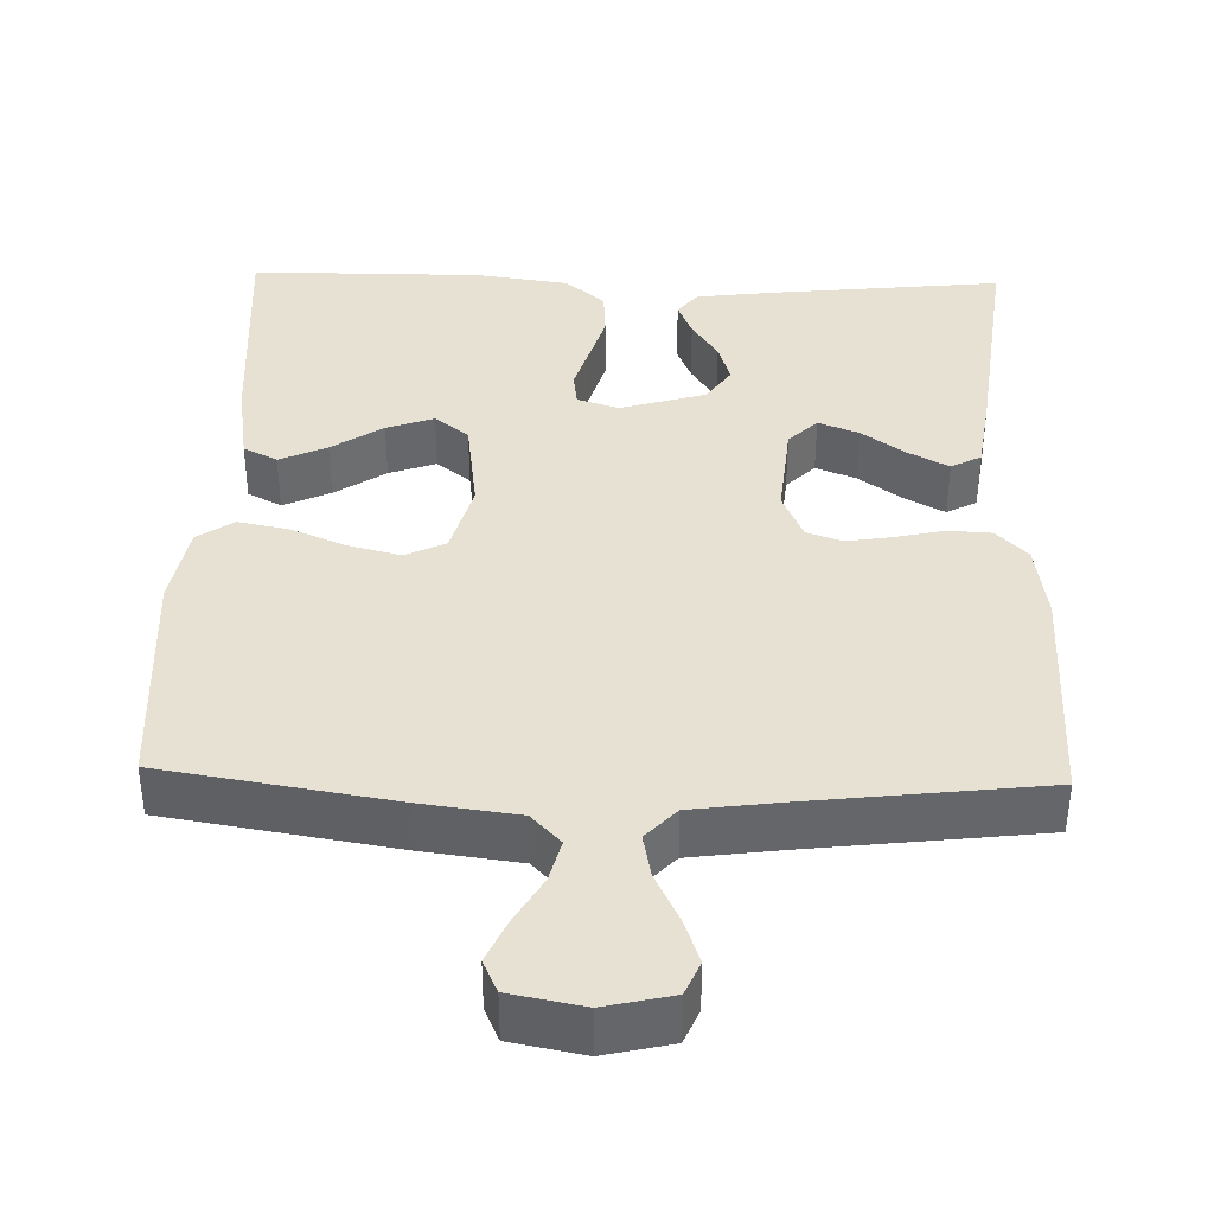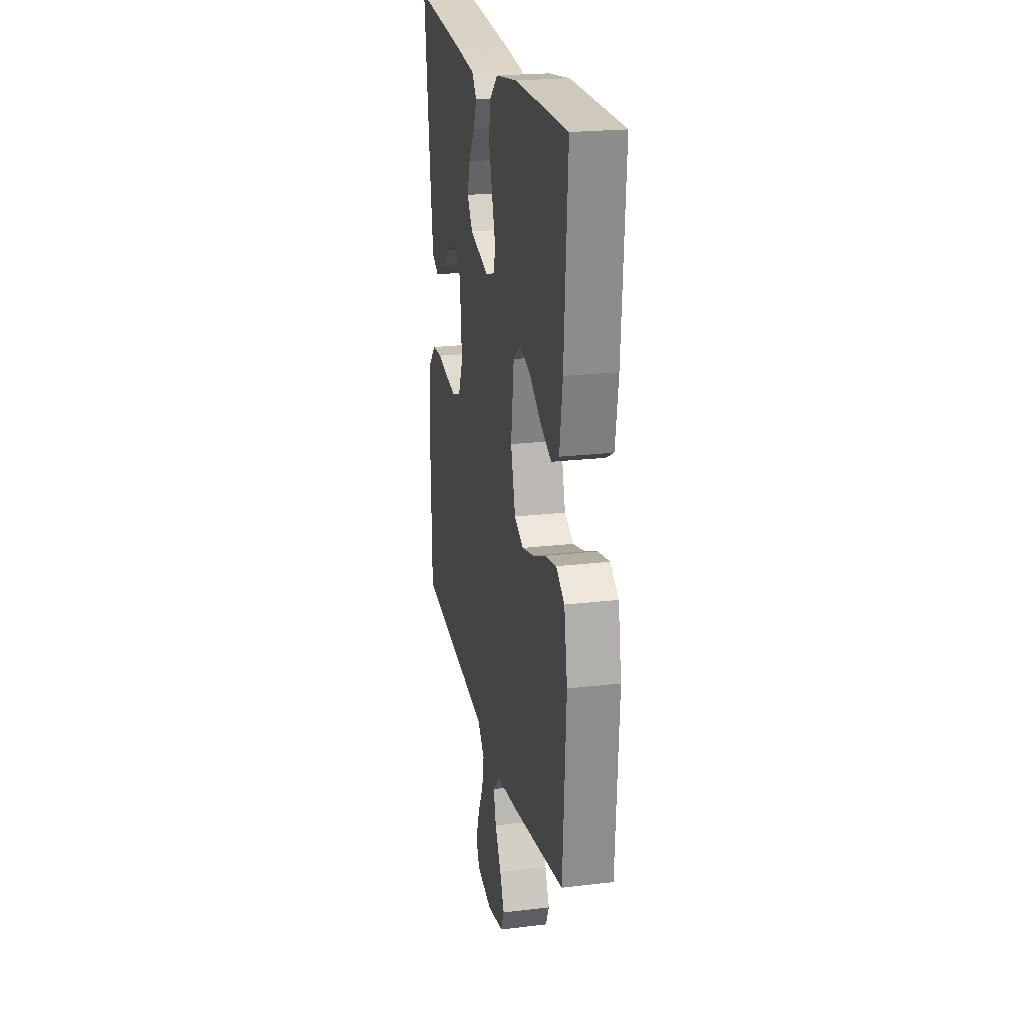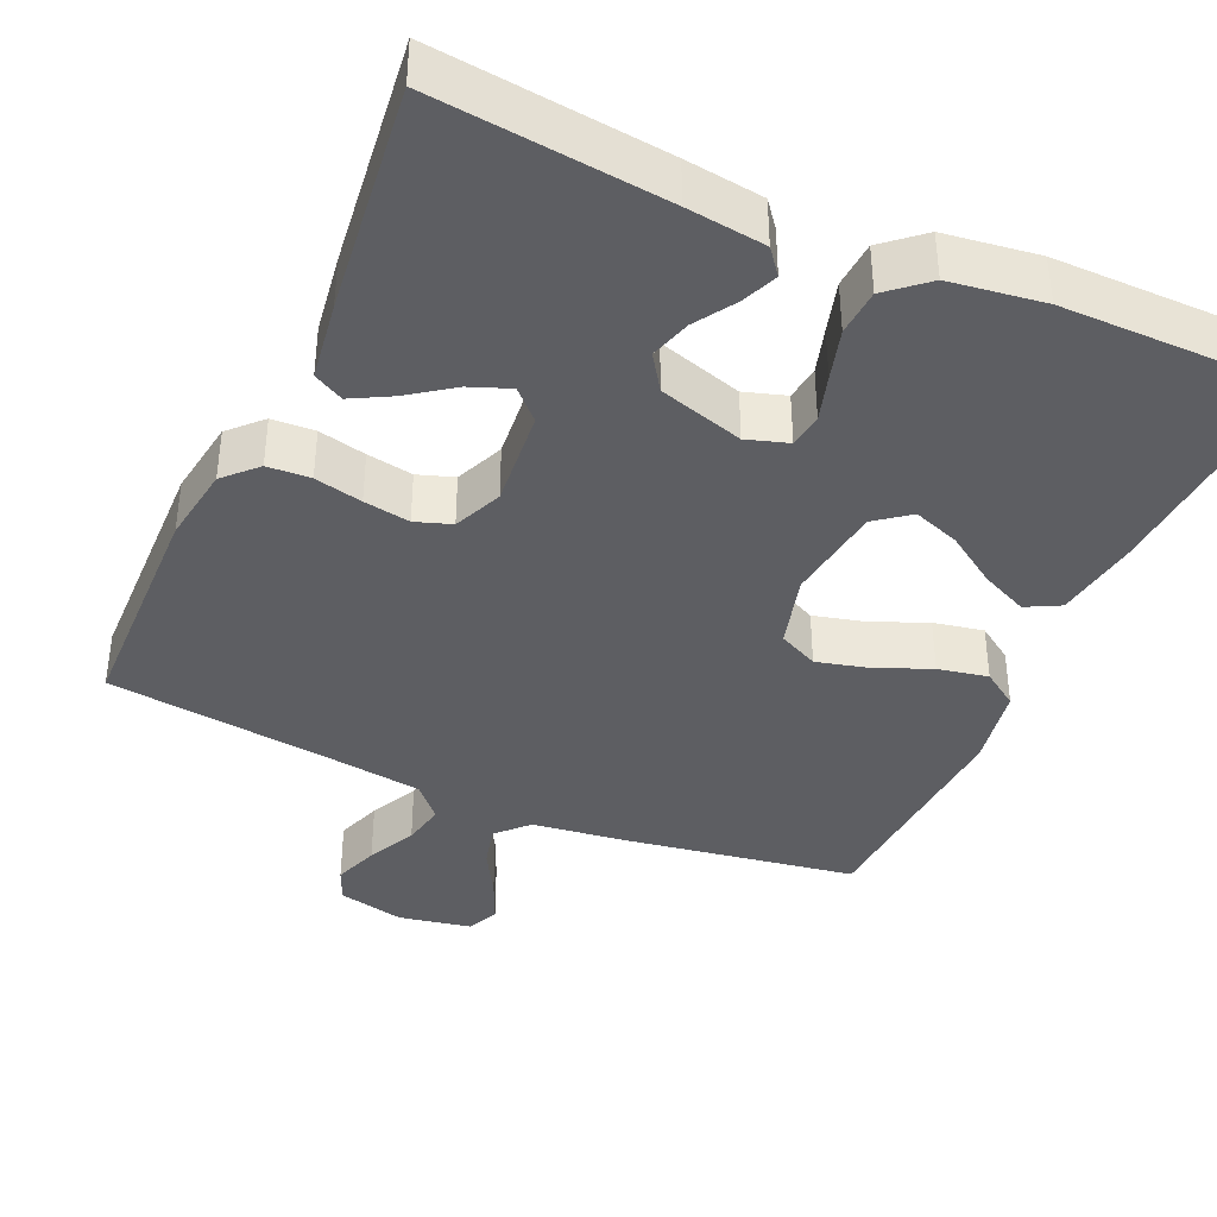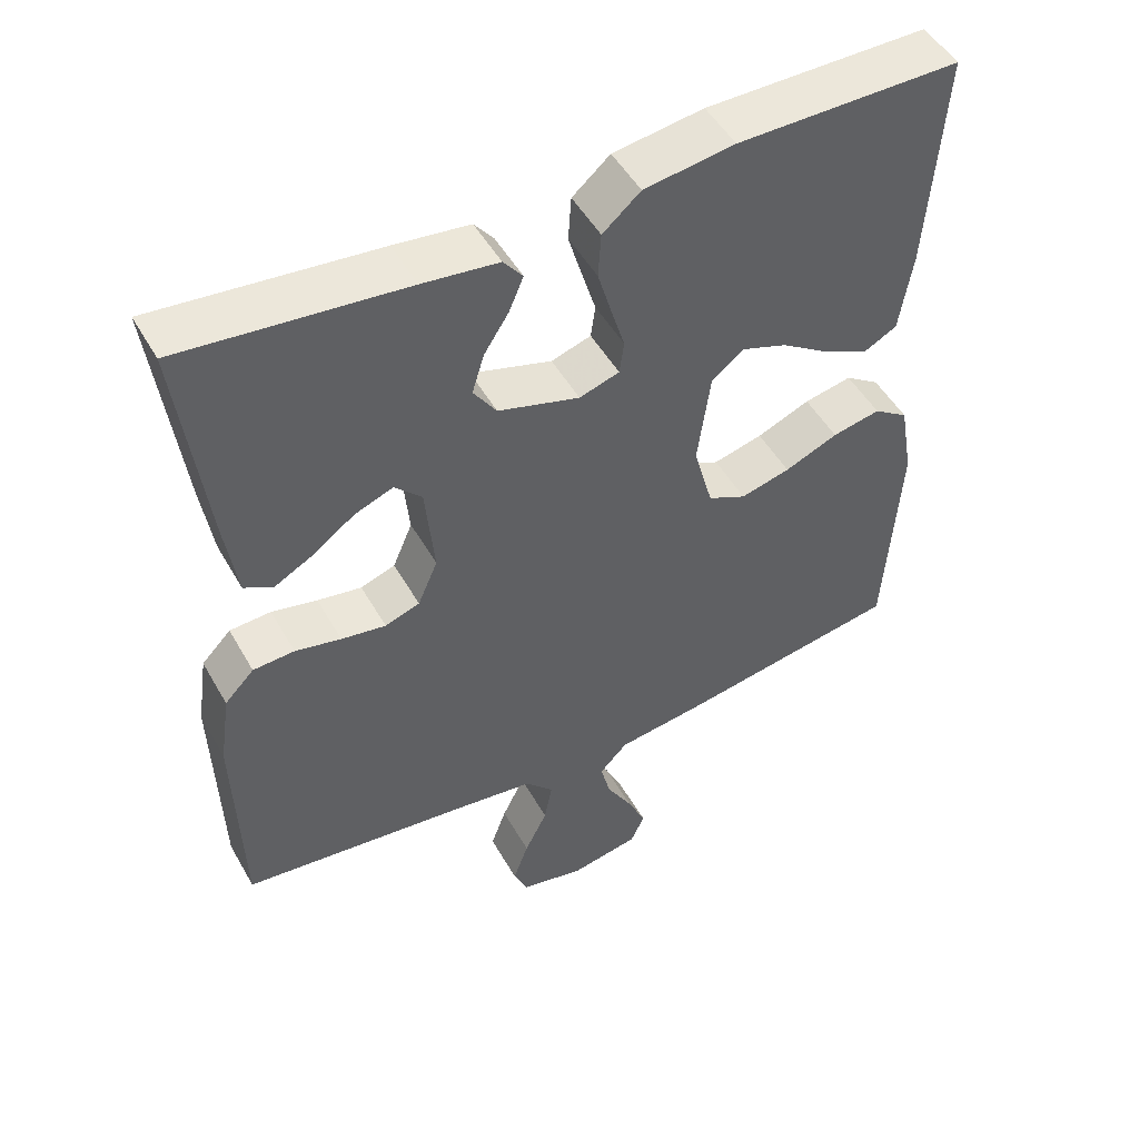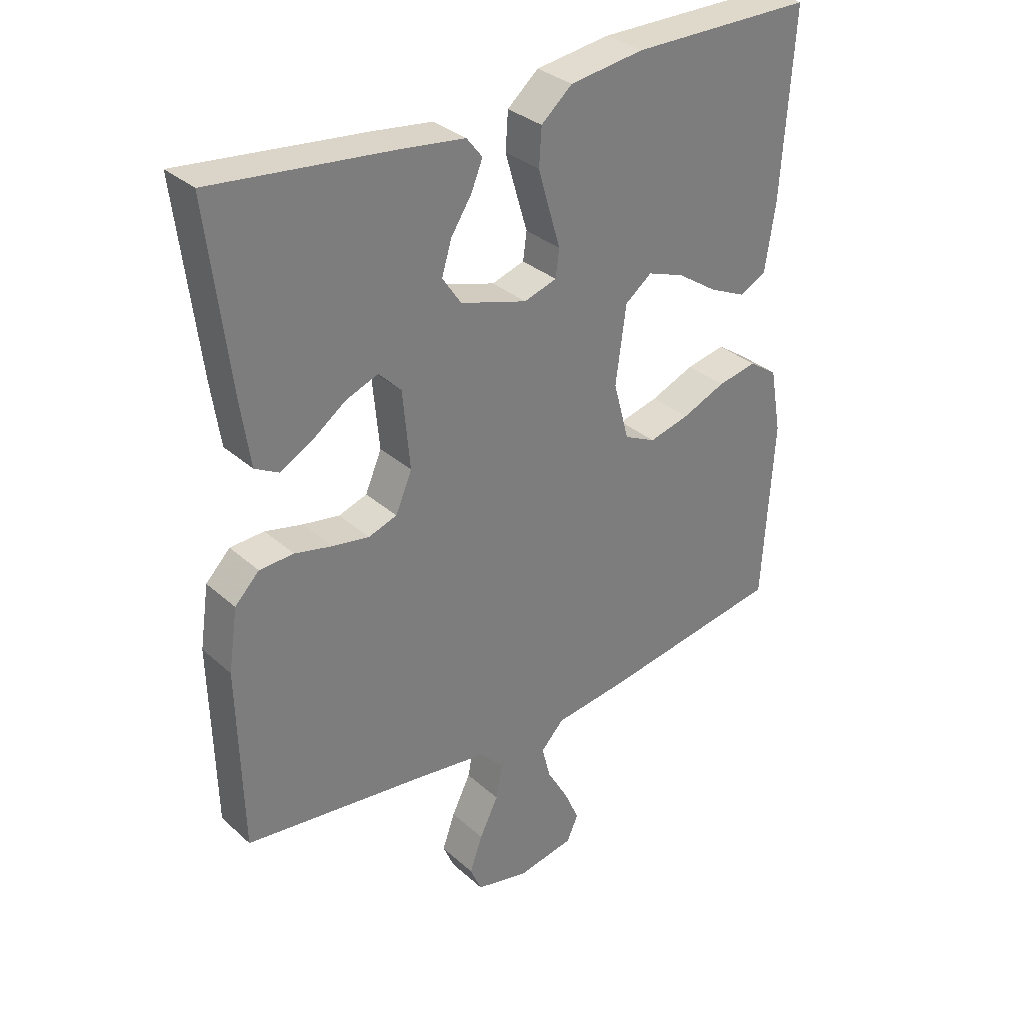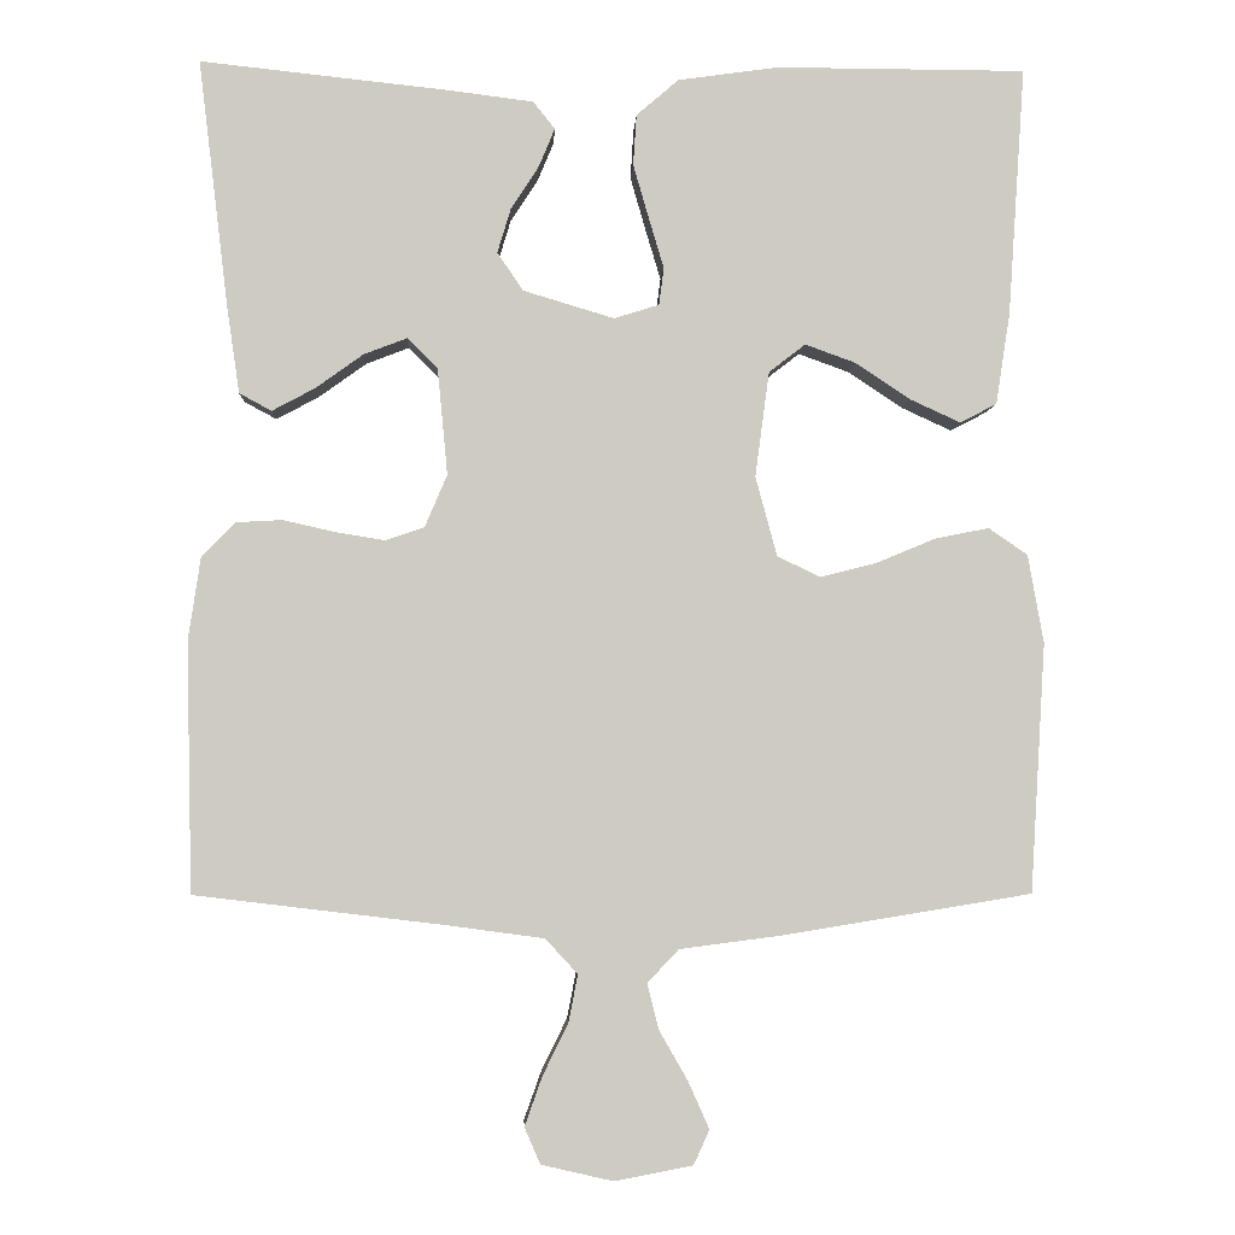
<metadata>
{"format":"obj","ext":"obj","renderer":"f3d","projection":"perspective","resolution":1024,"background":"white","views":[{"elev":38.7,"azim":-178.4,"up":"+Y"},{"elev":22.1,"azim":78.4,"up":"+Z"},{"elev":-39.1,"azim":-24.1,"up":"+Y"},{"elev":50.1,"azim":-28.8,"up":"+Z"},{"elev":32.4,"azim":-39.2,"up":"+Z"},{"elev":-3.9,"azim":-2.5,"up":"+Z"}]}
</metadata>
<code>
v -0.5 0.07 0.5
v -0.2 0.07 0.468
v -0.098 0.07 0.455
v -0.072 0.07 0.422
v -0.091 0.07 0.376
v -0.125 0.07 0.323
v -0.141 0.07 0.27
v -0.11 0.07 0.224
v 0 0.07 0.191
v 0.054 0.07 0.208
v 0.06 0.07 0.253
v 0.042 0.07 0.313
v 0.023 0.07 0.379
v 0.027 0.07 0.44
v 0.078 0.07 0.484
v 0.2 0.07 0.501
v 0.5 0.07 0.5
v 0.48 0.07 0.2
v 0.463 0.07 0.09
v 0.419 0.07 0.067
v 0.358 0.07 0.095
v 0.292 0.07 0.139
v 0.231 0.07 0.161
v 0.187 0.07 0.127
v 0.17 0.07 0
v 0.196 0.07 -0.096
v 0.248 0.07 -0.121
v 0.315 0.07 -0.104
v 0.387 0.07 -0.074
v 0.452 0.07 -0.061
v 0.499 0.07 -0.093
v 0.518 0.07 -0.2
v 0.5 0.07 -0.5
v 0.2 0.07 -0.549
v 0.077 0.07 -0.565
v 0.039 0.07 -0.605
v 0.053 0.07 -0.66
v 0.088 0.07 -0.721
v 0.113 0.07 -0.777
v 0.094 0.07 -0.819
v 0 0.07 -0.837
v -0.087 0.07 -0.817
v -0.106 0.07 -0.773
v -0.085 0.07 -0.714
v -0.054 0.07 -0.651
v -0.043 0.07 -0.594
v -0.082 0.07 -0.552
v -0.2 0.07 -0.536
v -0.5 0.07 -0.5
v -0.507 0.07 -0.2
v -0.492 0.07 -0.099
v -0.452 0.07 -0.058
v -0.396 0.07 -0.055
v -0.334 0.07 -0.069
v -0.274 0.07 -0.079
v -0.227 0.07 -0.063
v -0.2 0.07 0
v -0.212 0.07 0.128
v -0.249 0.07 0.165
v -0.301 0.07 0.145
v -0.358 0.07 0.104
v -0.41 0.07 0.076
v -0.449 0.07 0.097
v -0.464 0.07 0.2
v -0.5 0 0.5
v -0.2 0 0.468
v -0.098 0 0.455
v -0.072 0 0.422
v -0.091 0 0.376
v -0.125 0 0.323
v -0.141 0 0.27
v -0.11 0 0.224
v 0 0 0.191
v 0.054 0 0.208
v 0.06 0 0.253
v 0.042 0 0.313
v 0.023 0 0.379
v 0.027 0 0.44
v 0.078 0 0.484
v 0.2 0 0.501
v 0.5 0 0.5
v 0.48 0 0.2
v 0.463 0 0.09
v 0.419 0 0.067
v 0.358 0 0.095
v 0.292 0 0.139
v 0.231 0 0.161
v 0.187 0 0.127
v 0.17 0 0
v 0.196 0 -0.096
v 0.248 0 -0.121
v 0.315 0 -0.104
v 0.387 0 -0.074
v 0.452 0 -0.061
v 0.499 0 -0.093
v 0.518 0 -0.2
v 0.5 0 -0.5
v 0.2 0 -0.549
v 0.077 0 -0.565
v 0.039 0 -0.605
v 0.053 0 -0.66
v 0.088 0 -0.721
v 0.113 0 -0.777
v 0.094 0 -0.819
v 0 0 -0.837
v -0.087 0 -0.817
v -0.106 0 -0.773
v -0.085 0 -0.714
v -0.054 0 -0.651
v -0.043 0 -0.594
v -0.082 0 -0.552
v -0.2 0 -0.536
v -0.5 0 -0.5
v -0.507 0 -0.2
v -0.492 0 -0.099
v -0.452 0 -0.058
v -0.396 0 -0.055
v -0.334 0 -0.069
v -0.274 0 -0.079
v -0.227 0 -0.063
v -0.2 0 0
v -0.212 0 0.128
v -0.249 0 0.165
v -0.301 0 0.145
v -0.358 0 0.104
v -0.41 0 0.076
v -0.449 0 0.097
v -0.464 0 0.2
f 60 61 62 63
f 59 60 63 64
f 51 52 53 54
f 51 54 55
f 48 49 50 51
f 47 48 51 55
f 46 47 55 56
f 42 43 44 45
f 40 41 42 45
f 40 45 46
f 37 38 39 40
f 37 40 46 56
f 32 33 34 35
f 30 31 32 35
f 28 29 30 35
f 27 28 35 36
f 26 27 36
f 25 26 36
f 24 25 36
f 19 20 21 22
f 19 22 23
f 18 19 23
f 17 18 23
f 16 17 23 24
f 11 12 13 14
f 11 14 15 16
f 3 4 5 6
f 3 6 7
f 2 3 7
f 59 64 1 2
f 58 59 2 7
f 57 58 7 8
f 36 37 56 57
f 36 57 8 9
f 24 36 9 10
f 10 11 16 24
f 127 126 125 124
f 128 127 124 123
f 118 117 116 115
f 119 118 115
f 115 114 113 112
f 119 115 112 111
f 120 119 111 110
f 109 108 107 106
f 109 106 105 104
f 110 109 104
f 104 103 102 101
f 120 110 104 101
f 99 98 97 96
f 99 96 95 94
f 99 94 93 92
f 100 99 92 91
f 100 91 90
f 100 90 89
f 100 89 88
f 86 85 84 83
f 87 86 83
f 87 83 82
f 87 82 81
f 88 87 81 80
f 78 77 76 75
f 80 79 78 75
f 70 69 68 67
f 71 70 67
f 71 67 66
f 66 65 128 123
f 71 66 123 122
f 72 71 122 121
f 121 120 101 100
f 73 72 121 100
f 74 73 100 88
f 88 80 75 74
f 1 65 66 2
f 2 66 67 3
f 3 67 68 4
f 4 68 69 5
f 5 69 70 6
f 6 70 71 7
f 7 71 72 8
f 8 72 73 9
f 9 73 74 10
f 10 74 75 11
f 11 75 76 12
f 12 76 77 13
f 13 77 78 14
f 14 78 79 15
f 15 79 80 16
f 16 80 81 17
f 17 81 82 18
f 18 82 83 19
f 19 83 84 20
f 20 84 85 21
f 21 85 86 22
f 22 86 87 23
f 23 87 88 24
f 24 88 89 25
f 25 89 90 26
f 26 90 91 27
f 27 91 92 28
f 28 92 93 29
f 29 93 94 30
f 30 94 95 31
f 31 95 96 32
f 32 96 97 33
f 33 97 98 34
f 34 98 99 35
f 35 99 100 36
f 36 100 101 37
f 37 101 102 38
f 38 102 103 39
f 39 103 104 40
f 40 104 105 41
f 41 105 106 42
f 42 106 107 43
f 43 107 108 44
f 44 108 109 45
f 45 109 110 46
f 46 110 111 47
f 47 111 112 48
f 48 112 113 49
f 49 113 114 50
f 50 114 115 51
f 51 115 116 52
f 52 116 117 53
f 53 117 118 54
f 54 118 119 55
f 55 119 120 56
f 56 120 121 57
f 57 121 122 58
f 58 122 123 59
f 59 123 124 60
f 60 124 125 61
f 61 125 126 62
f 62 126 127 63
f 63 127 128 64
f 64 128 65 1

</code>
